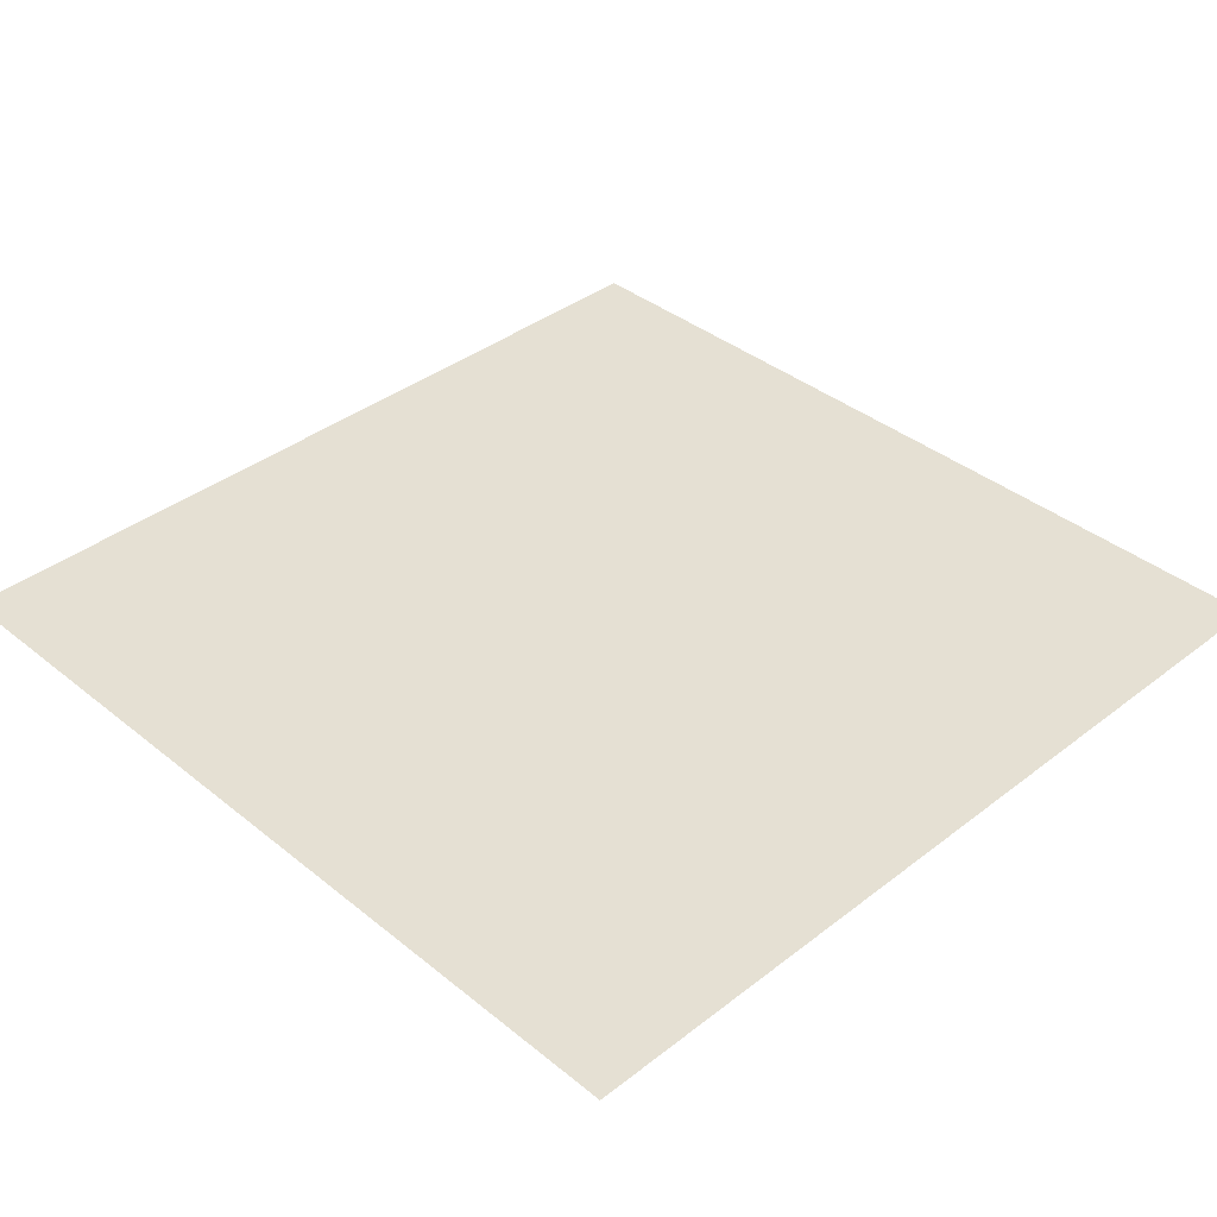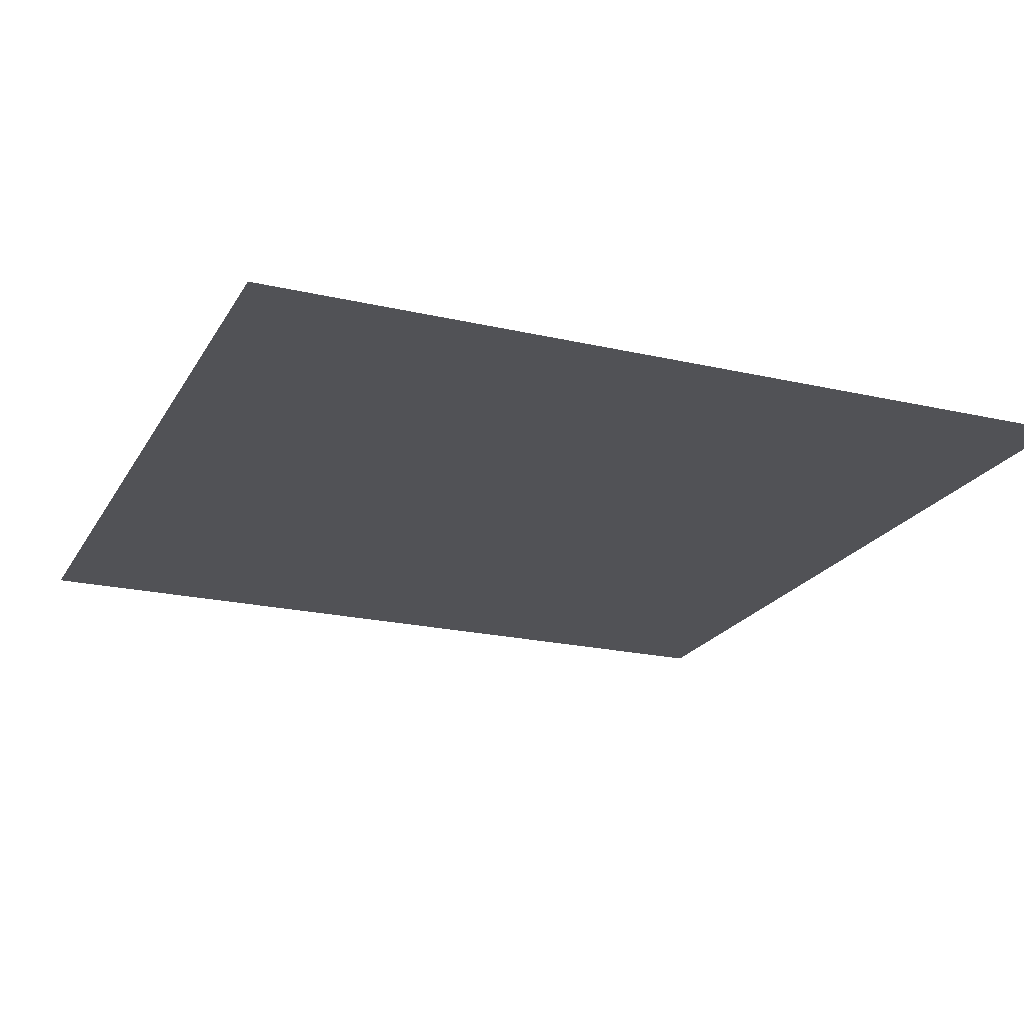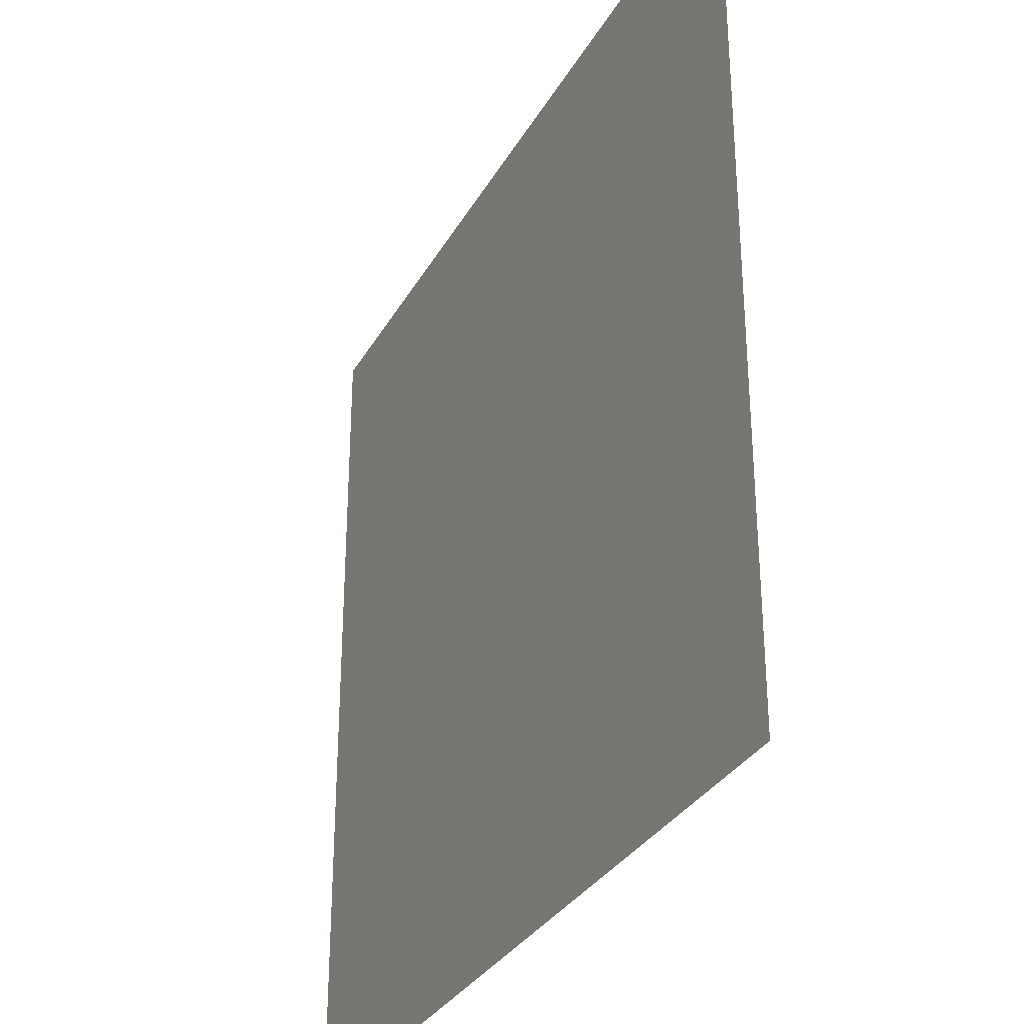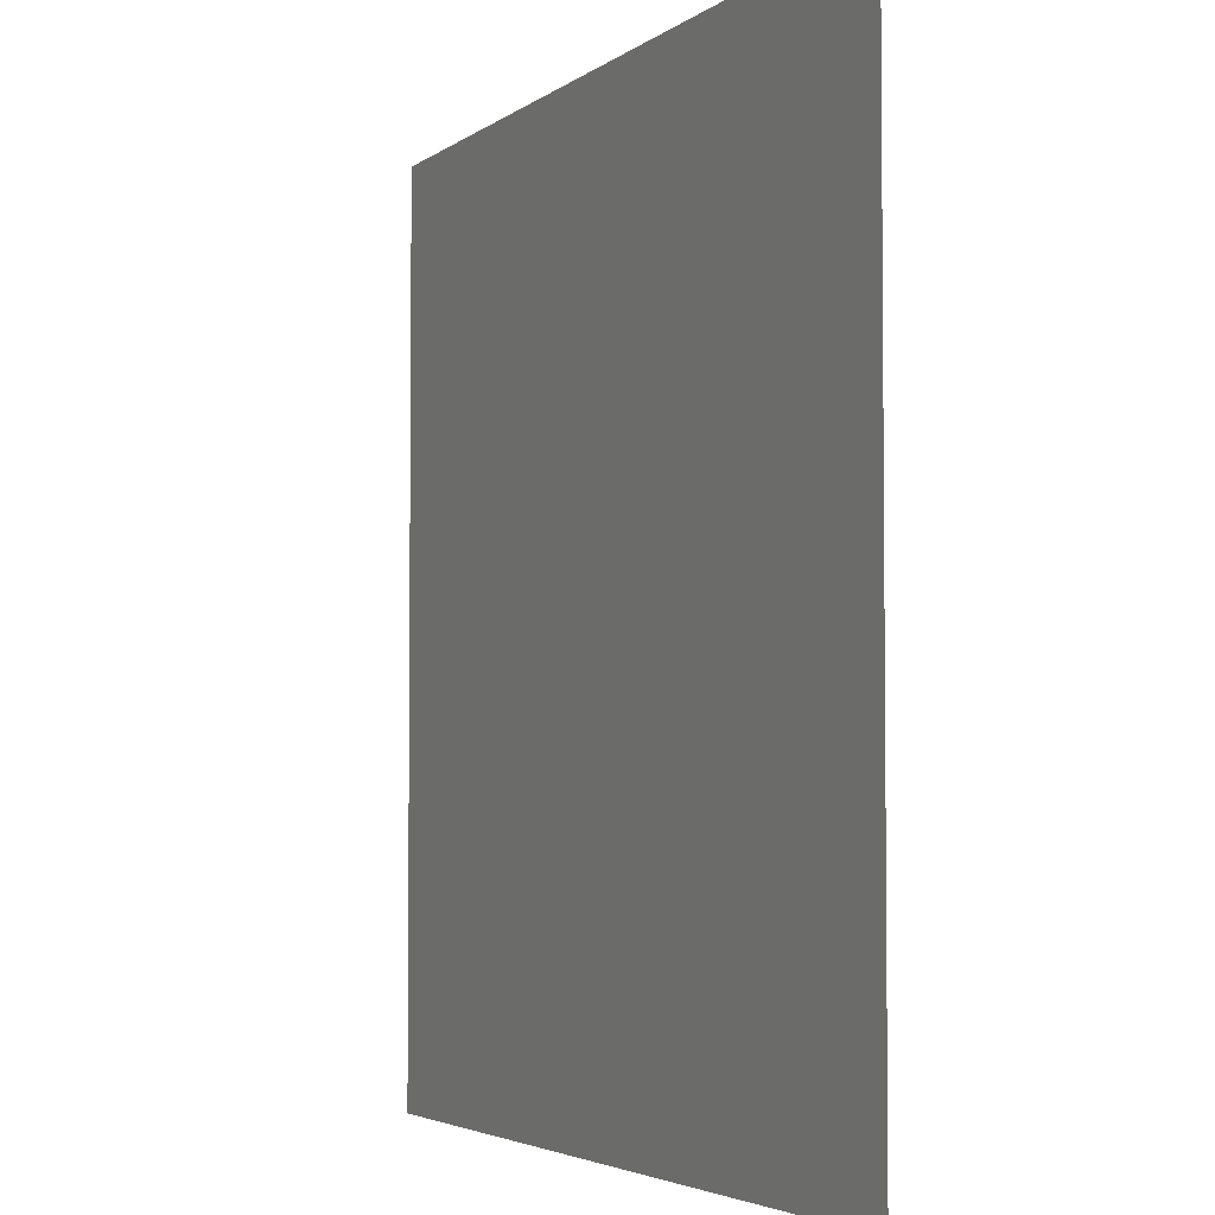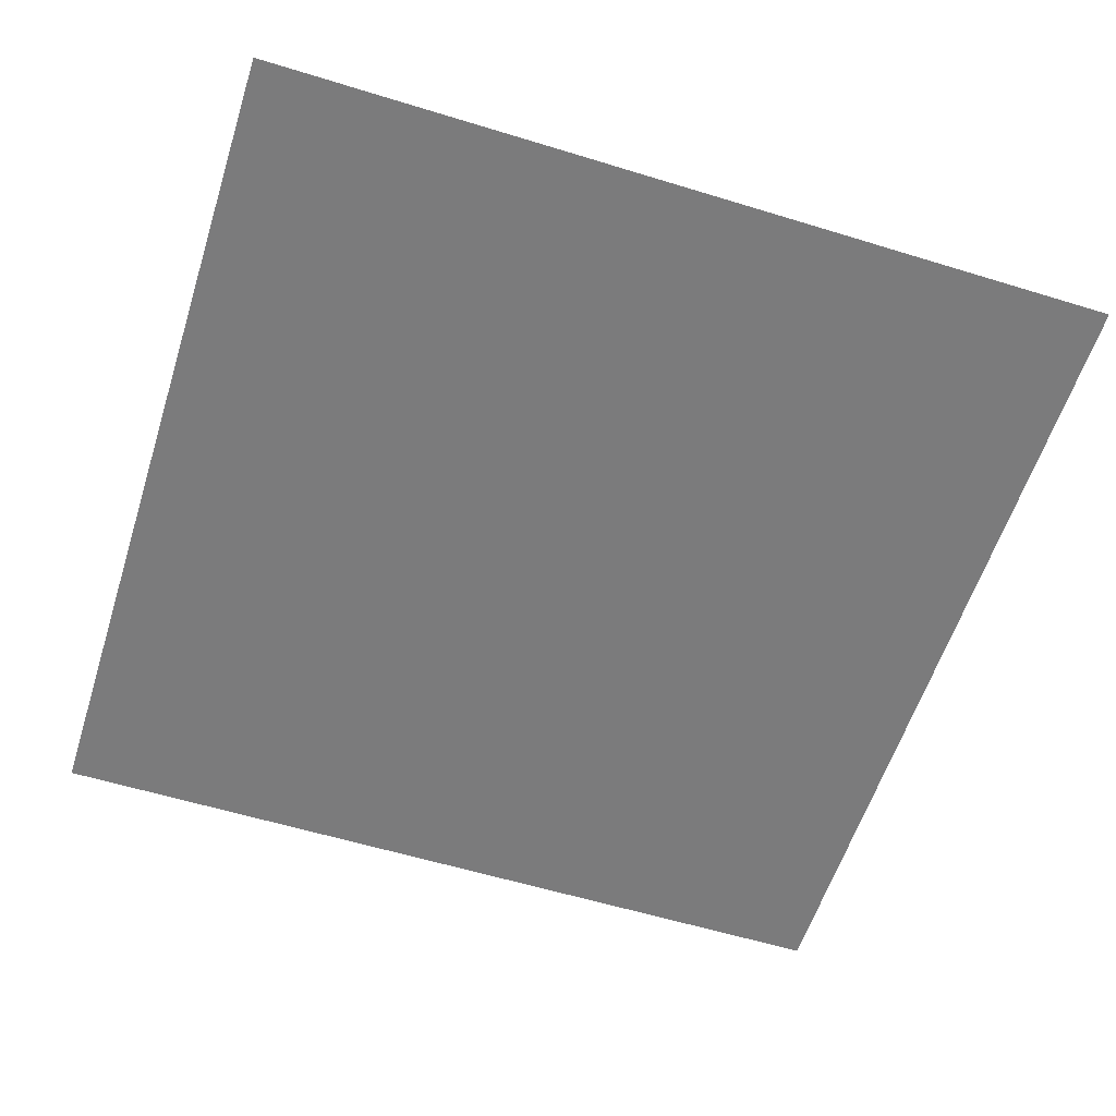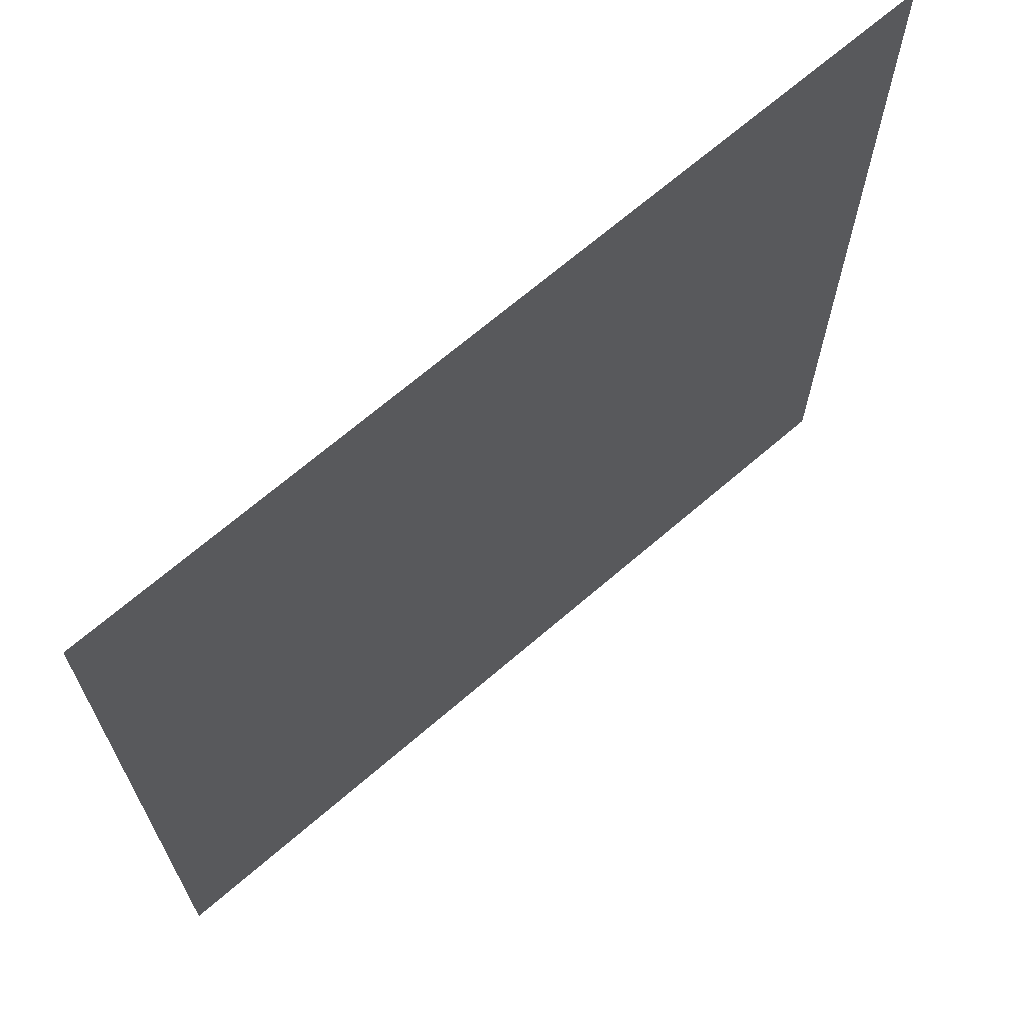
<metadata>
{"format":"obj","ext":"obj","renderer":"f3d","projection":"perspective","resolution":1024,"background":"white","views":[{"elev":38.1,"azim":45.6,"up":"+Z"},{"elev":-21.3,"azim":-22.4,"up":"+Z"},{"elev":-31.7,"azim":65.0,"up":"+Y"},{"elev":-3.7,"azim":-114.7,"up":"+Y"},{"elev":-58.4,"azim":72.4,"up":"+Z"},{"elev":68.3,"azim":-40.8,"up":"+Y"}]}
</metadata>
<code>
o 平面
v 1 -1 -0
v -1 -1 0
v 1 1 -0
v -1 1 0
f 2 3 1
f 2 4 3

</code>
